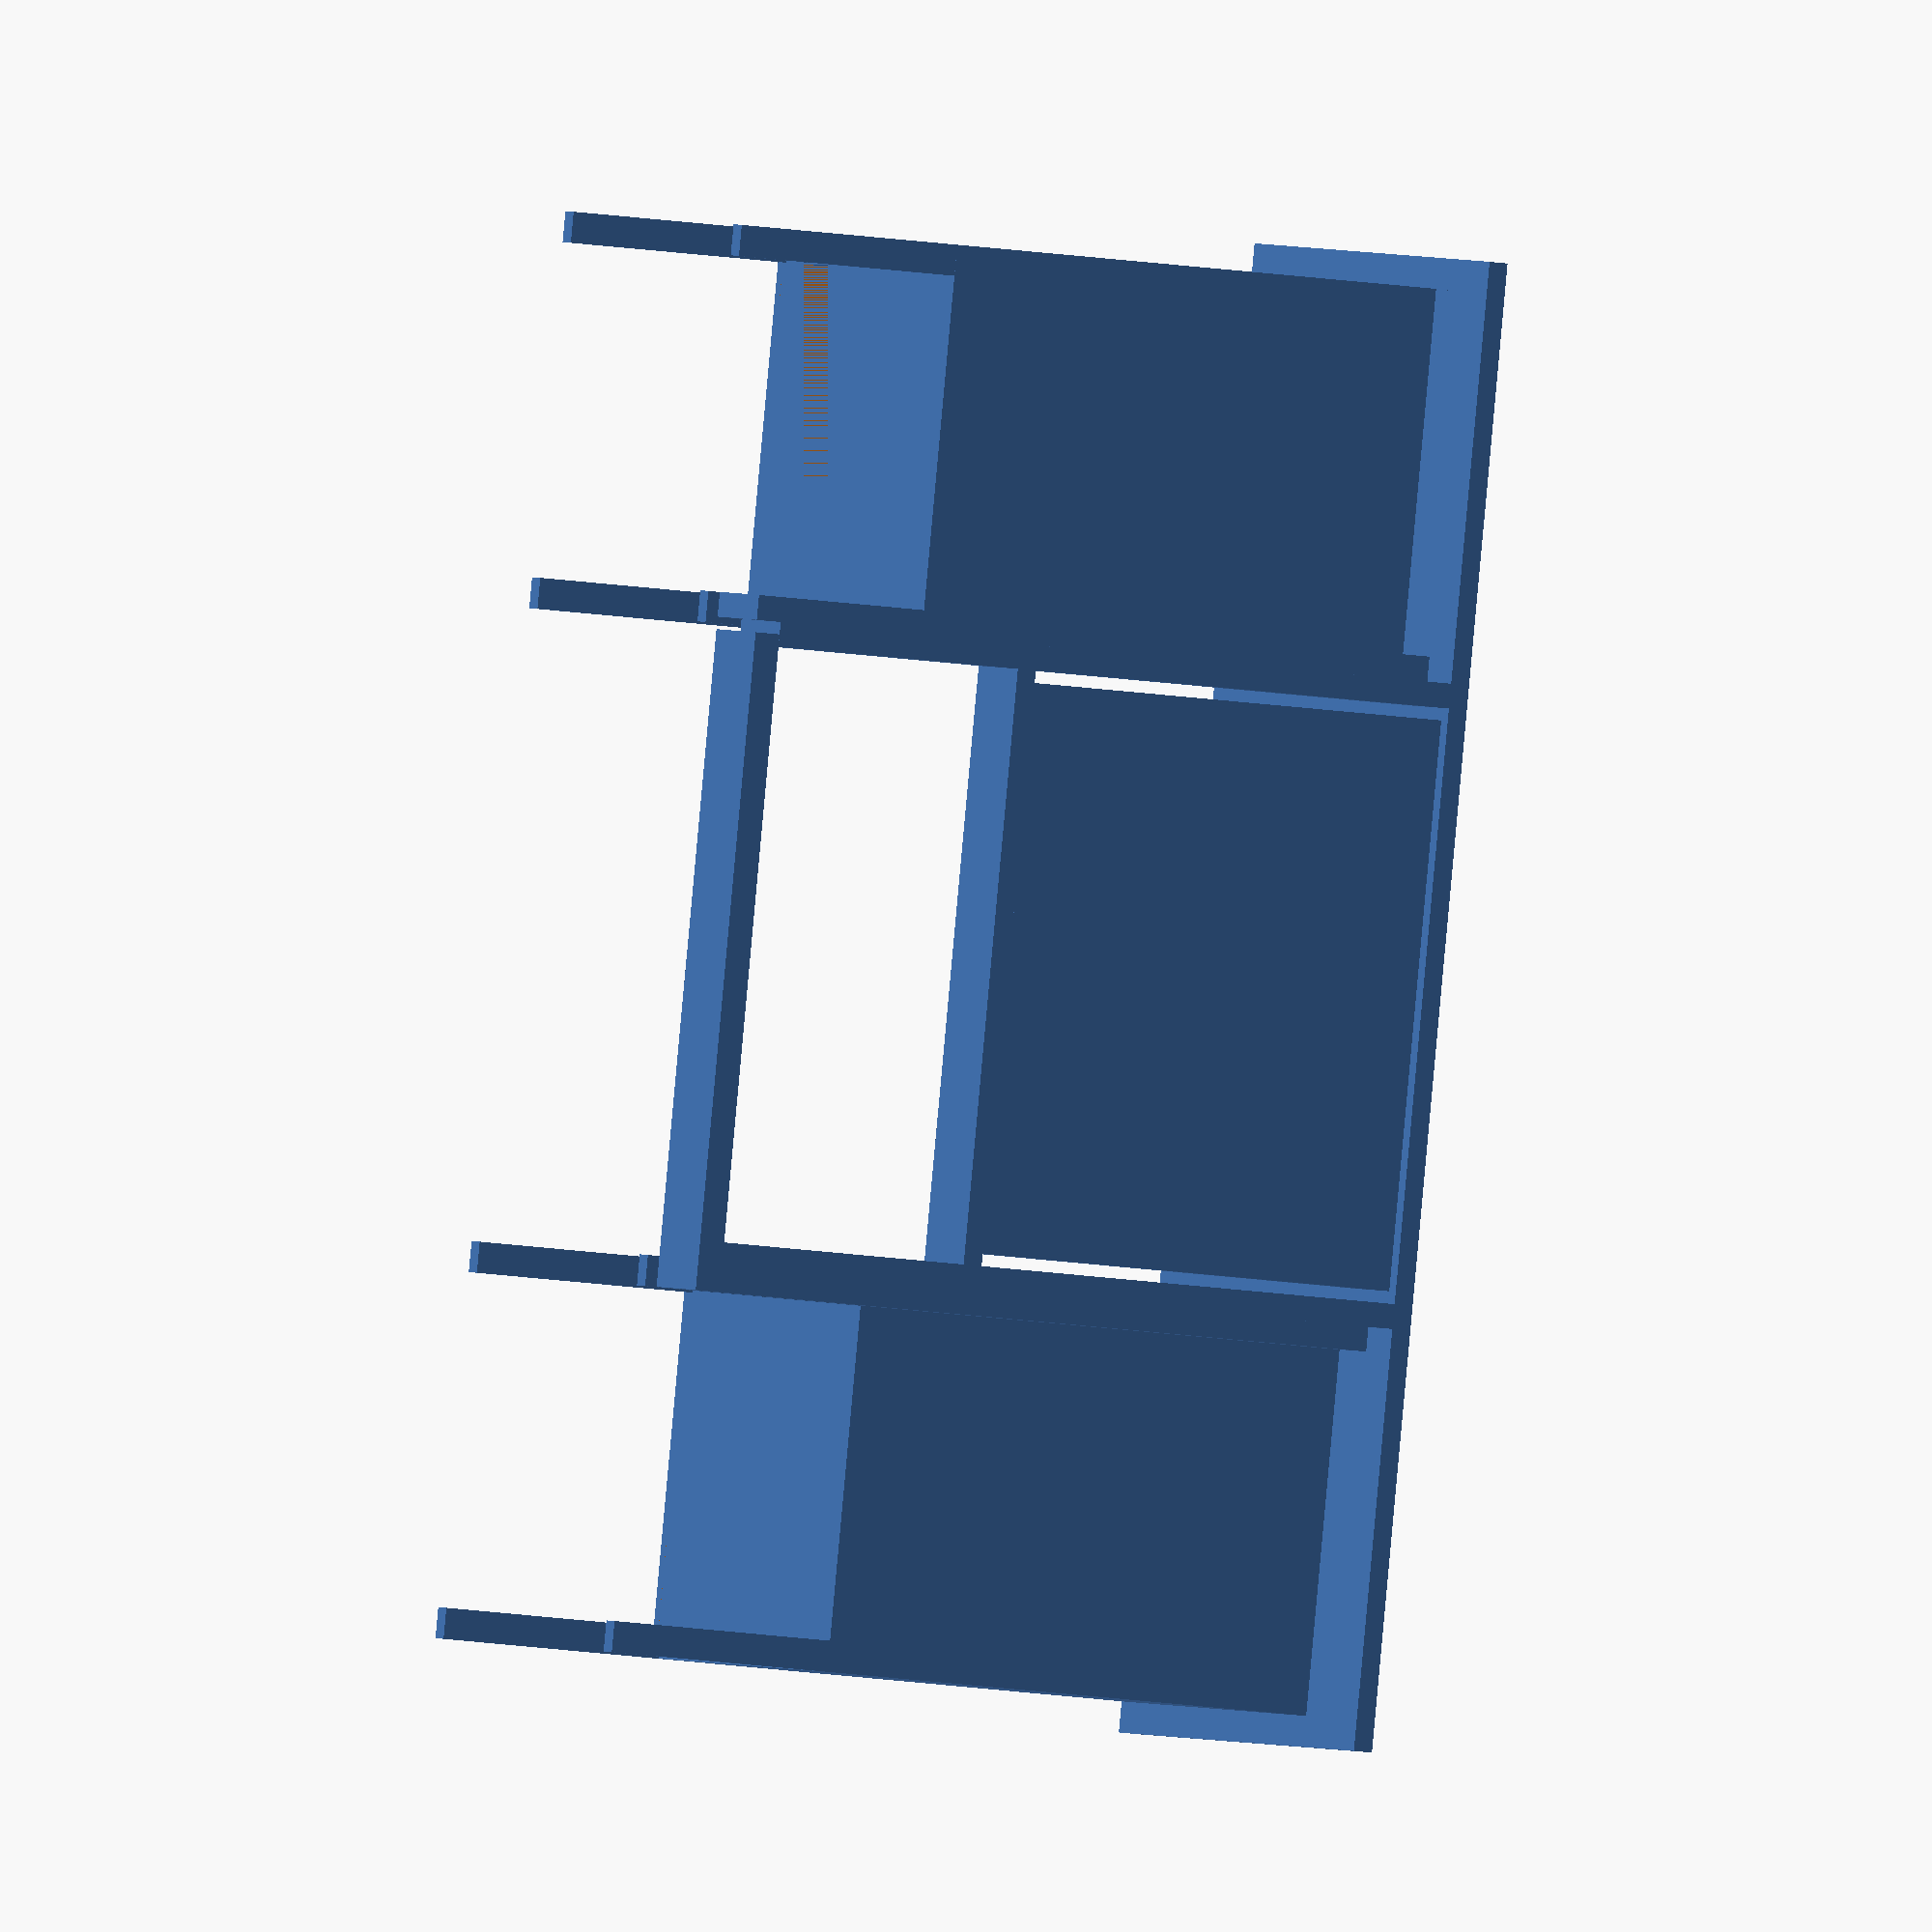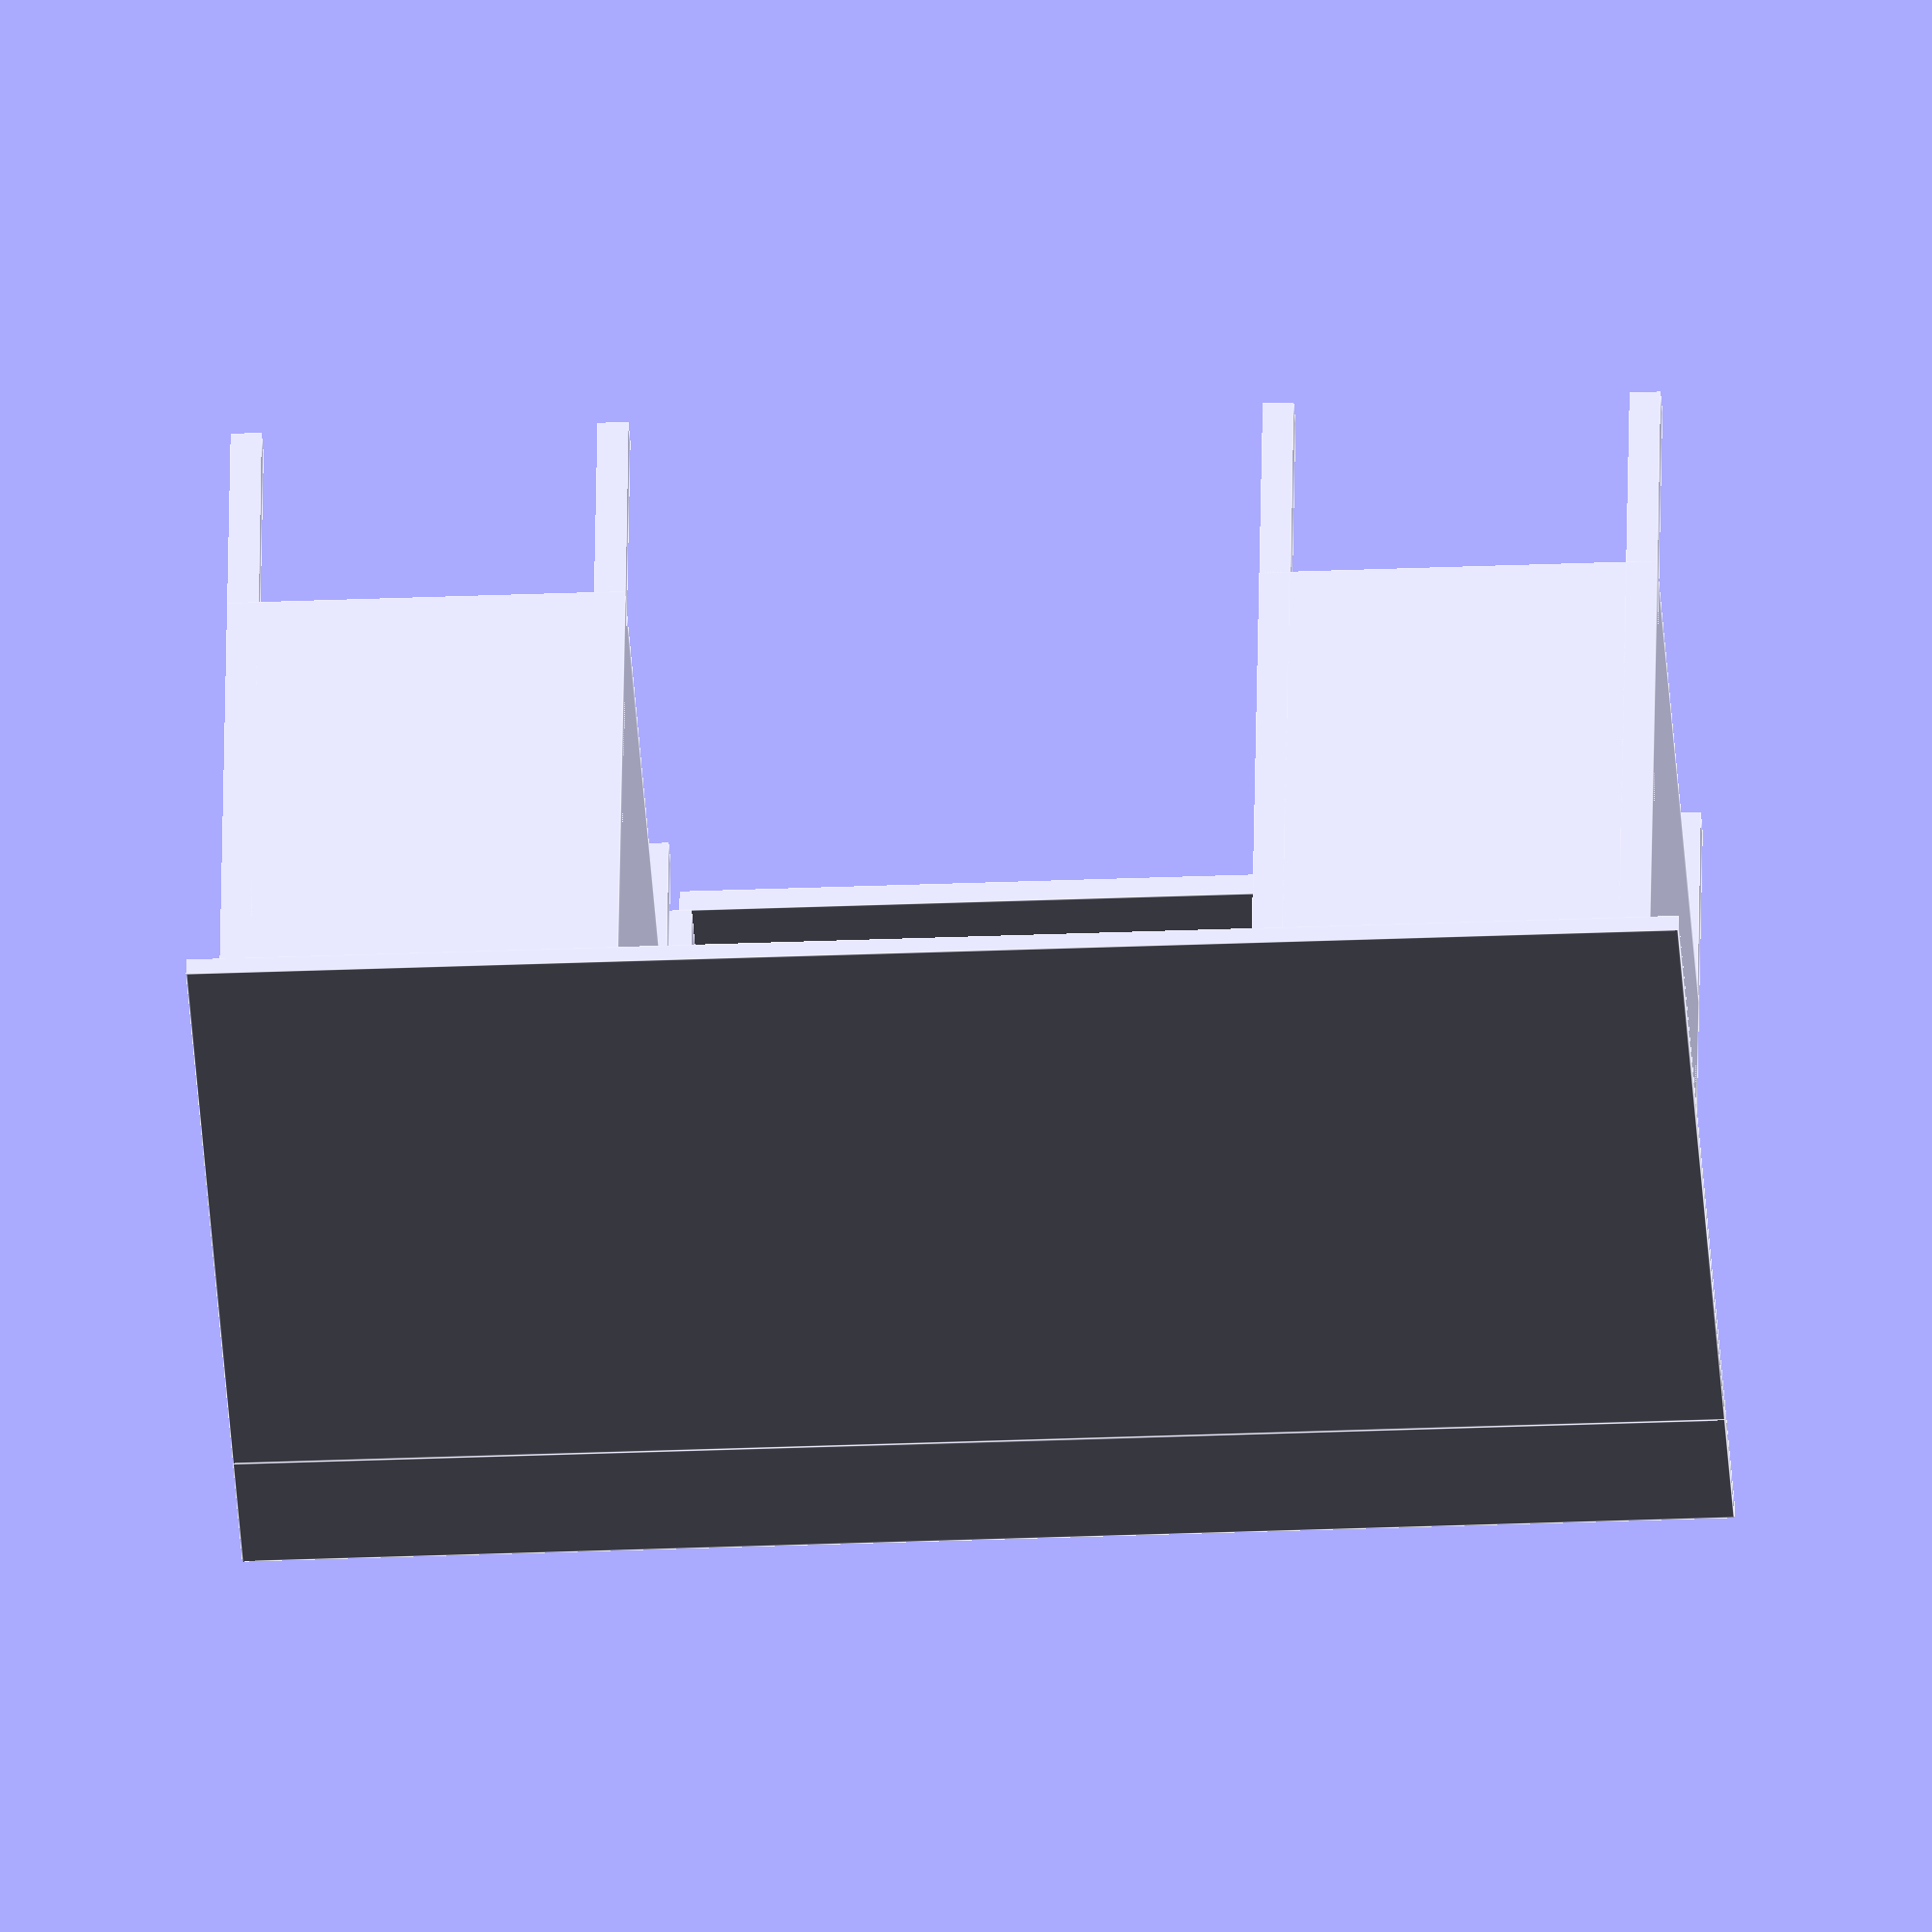
<openscad>
/* dimensions in inches */

top_width = 60;
top_depth = 30;
top_thickness = .75;

leg_length = 29;
leg_thickness = 1.25;

overhang = 1.25;

plinth_bottom = 9;
plinth_height = leg_length - plinth_bottom;
plinth_depth = 27;
plinth_width = 16;
plinth_wall = .75;

payload_width = 23;
payload_height = 17;
payload_depth = 5;

extension_depth = 6;
extension_payload_holder_width = payload_width + 1;
extension_payload_holder_height = payload_height + 1;
extension_support_length = leg_length - 1;
extension_support_thickness = 1;

module leg() {
     cube(size=[leg_thickness, leg_thickness, leg_length]);
}

module top() {
     cube(size=[top_depth, top_width, top_thickness]);
}

module plinth() {
     union() {
	  leg();
	  translate([plinth_depth-leg_thickness, 0, 0]) leg();
	  translate([0, plinth_width-leg_thickness, 0]) leg();
	  translate([plinth_depth-leg_thickness, plinth_width-leg_thickness, 0]) leg();
	  translate([0,0,plinth_bottom]) {
	       difference() {
		    cube(size=[plinth_depth, plinth_width, plinth_height]);
		    translate([plinth_wall, plinth_wall, 0]) {
			 cube(size=[plinth_depth-2*plinth_wall,
				    plinth_width-2*plinth_wall,
				    plinth_height]);

		    }
	       }
	  }
     }
}

module desk() {
     union() {
	  translate([overhang, overhang, 0]) plinth();
	  translate([overhang, top_width - (plinth_width + overhang), 0]) plinth();
	  translate([0,0,leg_length]) top();
     }
}

module payload() {
     translate([0,(top_width-payload_width)/2, leg_length-payload_height]) cube(size=[payload_depth, payload_width, payload_height]);
     }

module extension() {
     union() {
	  translate([0,0,leg_length]) cube(size=[extension_depth, top_width, top_thickness]);
	  translate([0,top_width/2 - ((extension_payload_holder_width / 2) + extension_support_thickness), leg_length - extension_support_length])
	       cube(size=[extension_depth, extension_support_thickness, extension_support_length]);
	  translate([0,top_width/2 + (extension_payload_holder_width / 2), leg_length - extension_support_length])
	       cube(size=[extension_depth, extension_support_thickness, extension_support_length]);
	  translate([0,top_width/2 - (extension_payload_holder_width / 2),leg_length-extension_payload_holder_height]) cube(size=[extension_depth, extension_payload_holder_width, top_thickness]);
     }

}

module extension_base() {
     union() {
	  translate([0,top_width/2 - ((extension_payload_holder_width / 2) + extension_support_thickness*2), 0])
	       cube(size=[extension_depth, extension_support_thickness, extension_support_length]);
	  translate([0,top_width/2 + ((extension_payload_holder_width / 2) + extension_support_thickness), 0])
	       cube(size=[extension_depth, extension_support_thickness, extension_support_length]);
	  translate([0,(top_width-extension_payload_holder_width-extension_support_thickness)/2, 0])
	       cube(size=[extension_depth, extension_payload_holder_width+extension_support_thickness*2, extension_support_thickness]);
     }
}

desk();
translate([top_depth, 0, 0]) extension_base();
raise = $t < 0.25 ? $t*4 : $t > 0.75 ? (1.0 - $t) * 4 : 1;
push_forward = ($t < 0.25 || $t > 0.75) ? 0 : ($t < 0.5 ? $t - 0.25 : 0.75 - $t);
translate([top_depth, 0, 0]) {
     translate([0,0,raise * extension_payload_holder_height]) {
	  extension();
	  translate([push_forward*-48,0,0])
	       payload();
     }
}

</openscad>
<views>
elev=198.6 azim=340.9 roll=286.1 proj=o view=solid
elev=131.0 azim=266.4 roll=179.1 proj=o view=edges
</views>
